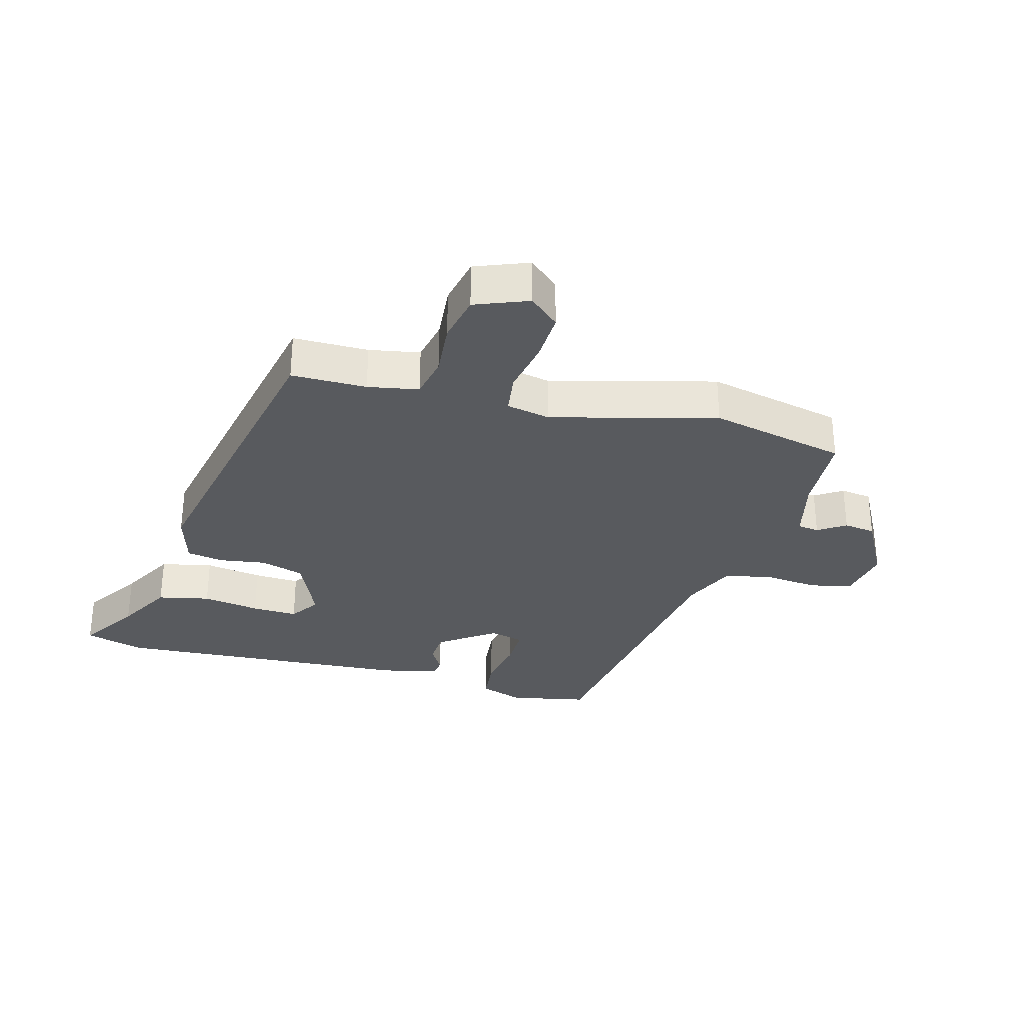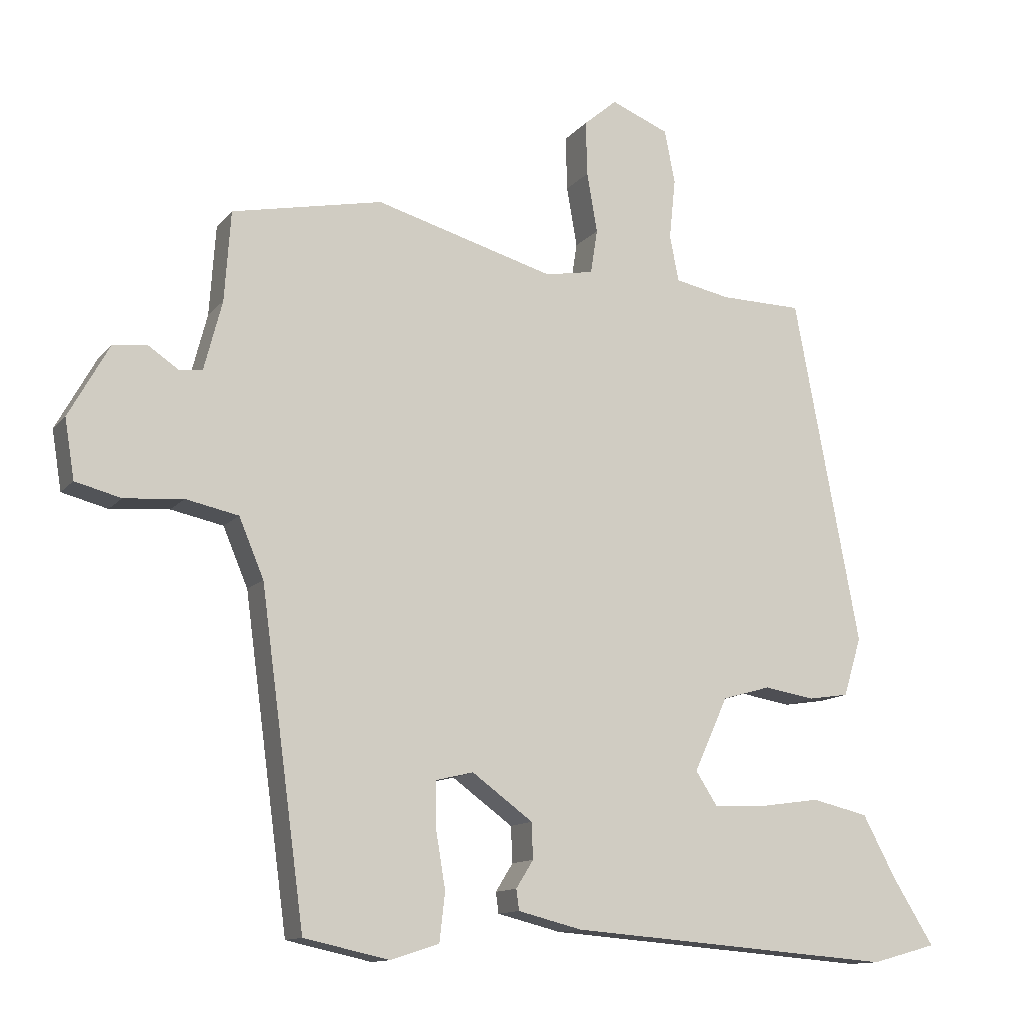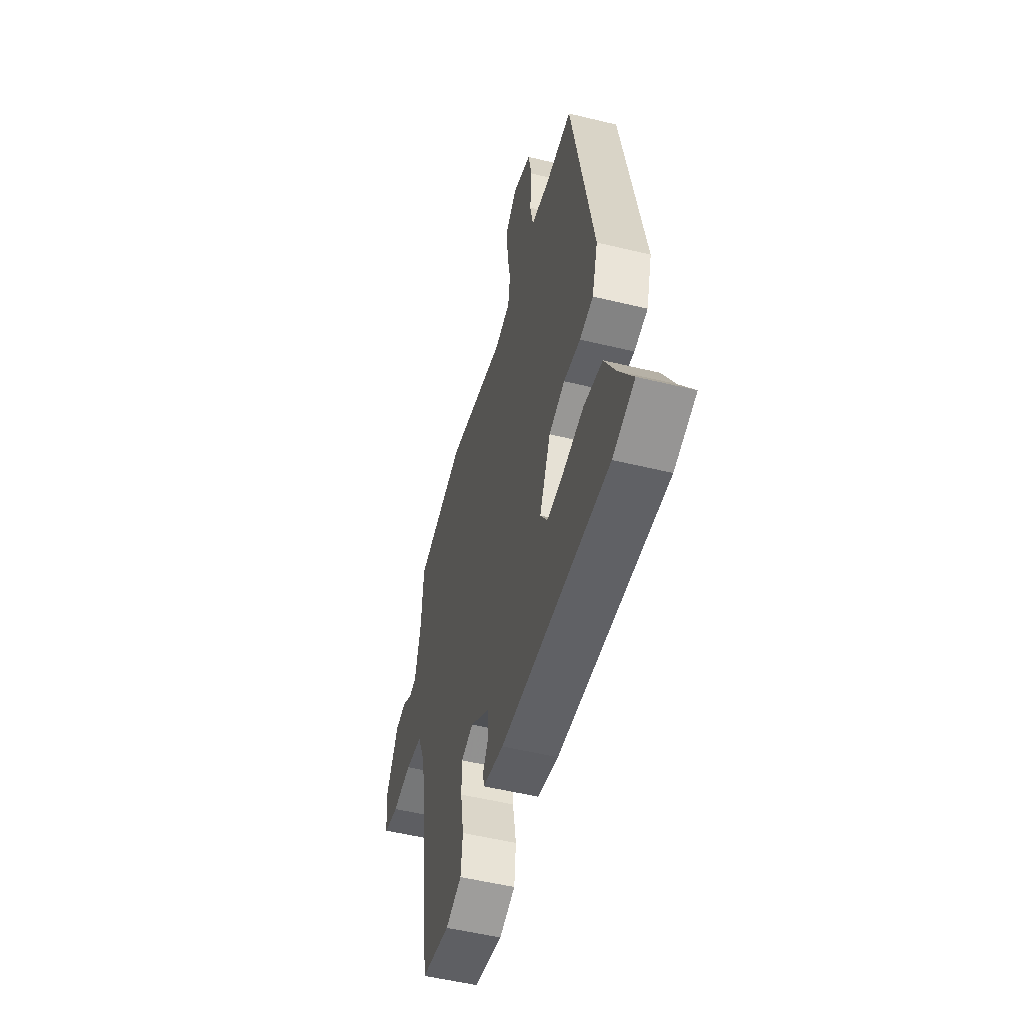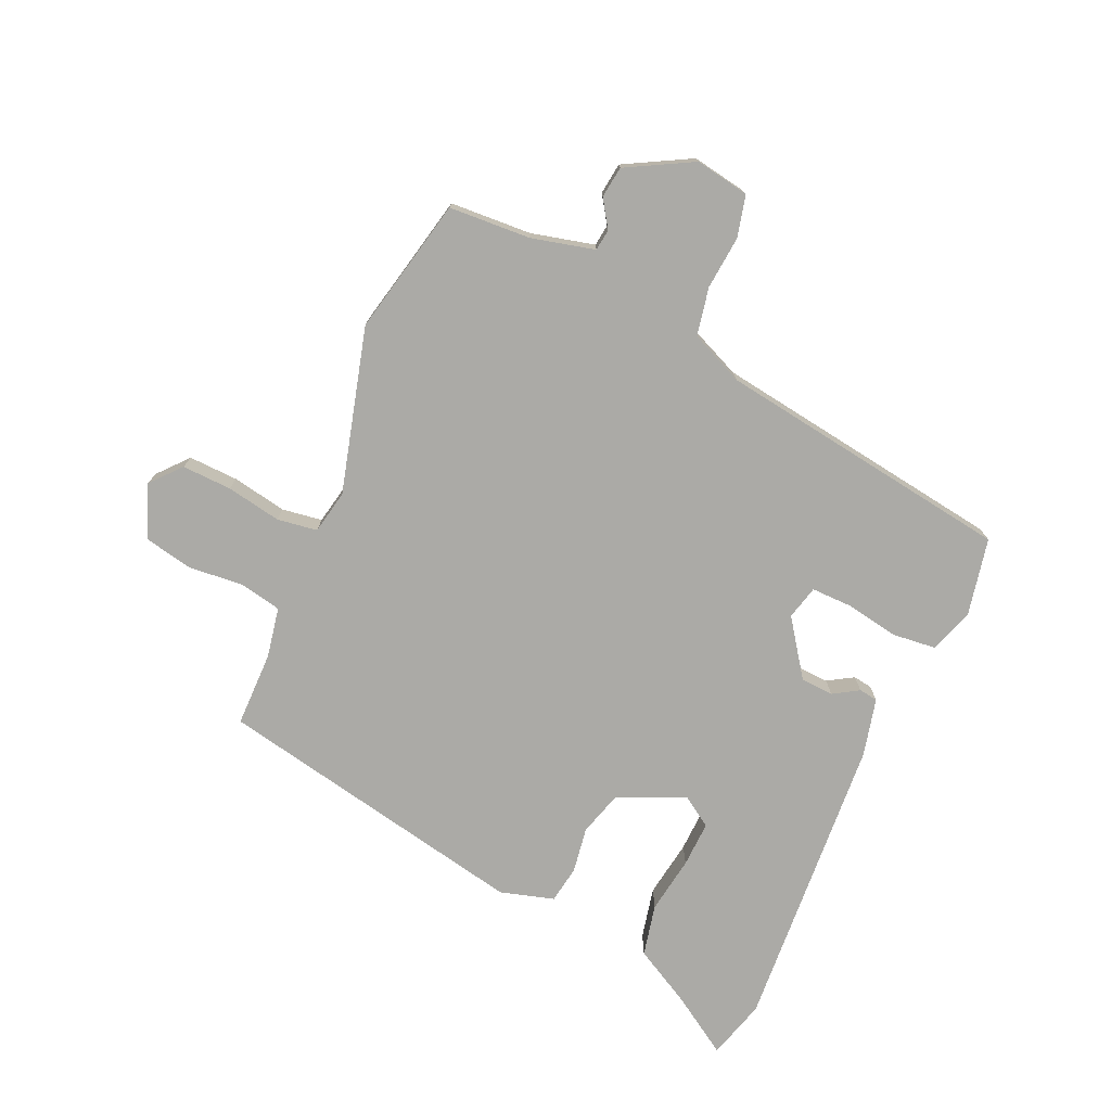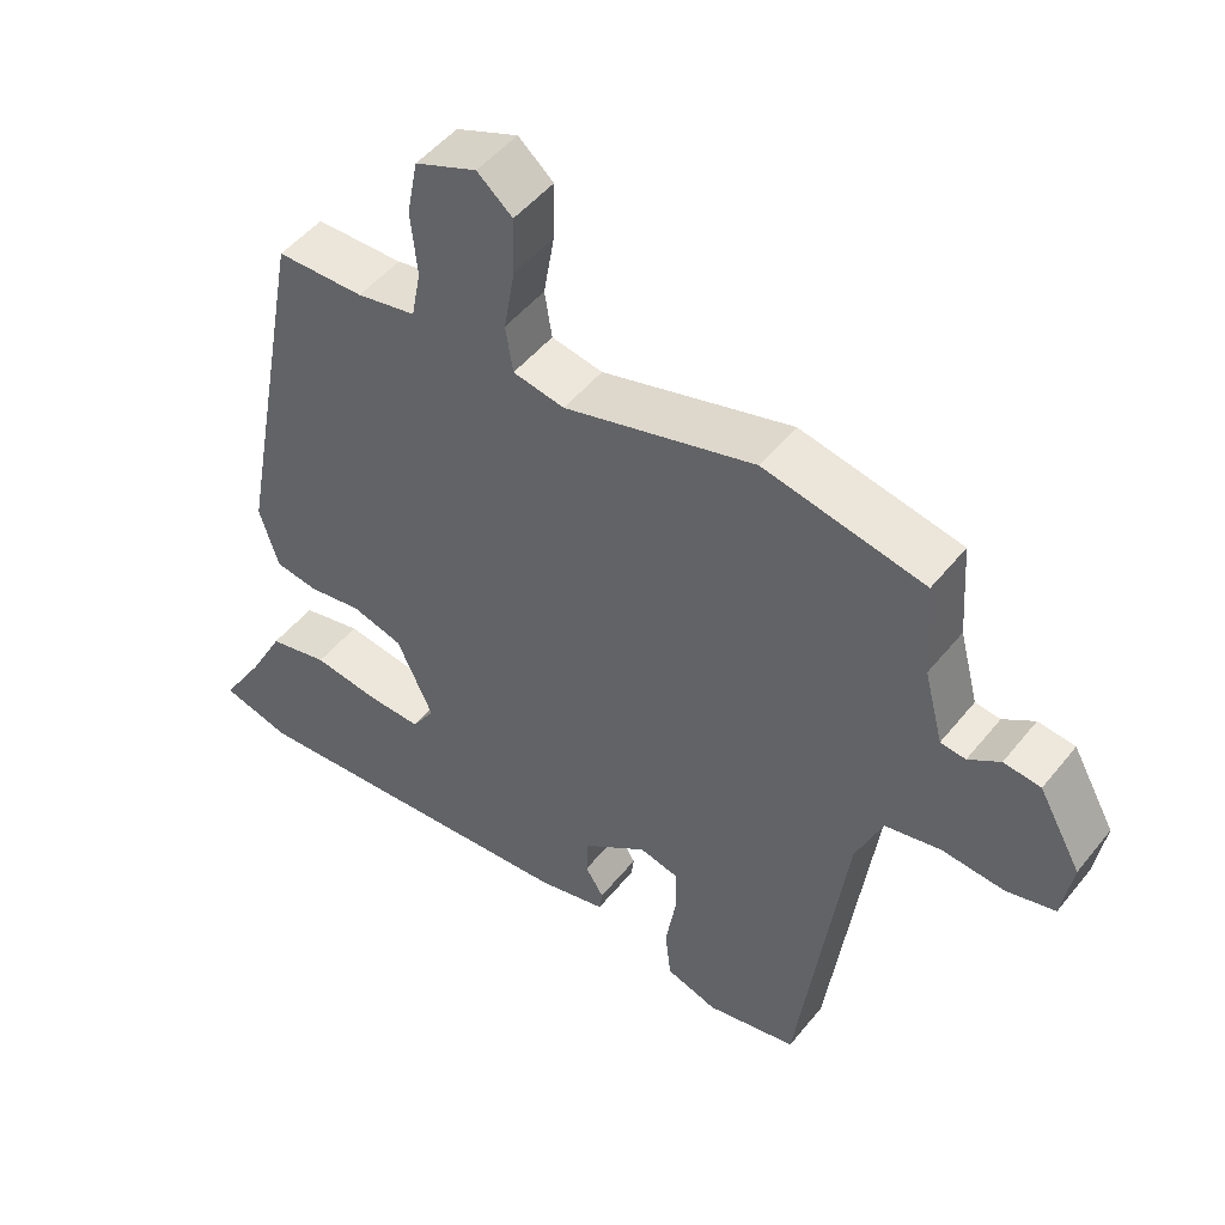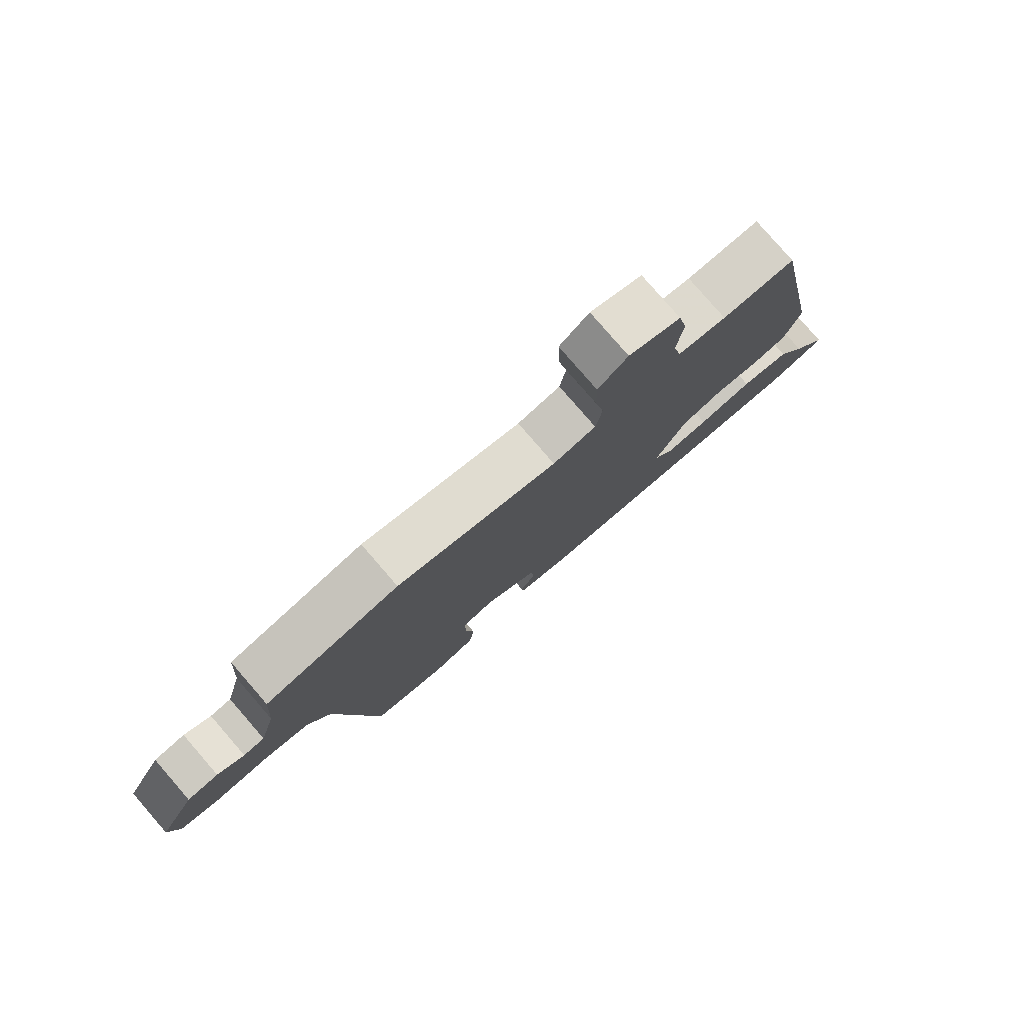
<metadata>
{"format":"obj","ext":"obj","renderer":"f3d","projection":"perspective","resolution":1024,"background":"white","views":[{"elev":-31.1,"azim":-16.1,"up":"+Y"},{"elev":-12.5,"azim":156.1,"up":"+Z"},{"elev":-52.4,"azim":-104.7,"up":"+Z"},{"elev":-75.8,"azim":65.4,"up":"+Y"},{"elev":49.3,"azim":37.1,"up":"+Z"},{"elev":79.8,"azim":139.1,"up":"+Z"}]}
</metadata>
<code>
v 0.315 0.07 0.538
v 0.533 0.07 0.493
v 0.542 0.07 0.363
v 0.568 0.07 0.263
v 0.602 0.07 0.259
v 0.645 0.07 0.288
v 0.695 0.07 0.282
v 0.753 0.07 0.178
v 0.739 0.07 0.092
v 0.673 0.07 0.075
v 0.588 0.07 0.082
v 0.512 0.07 0.066
v 0.476 0.07 -0.019
v 0.412 0.07 -0.491
v 0.288 0.07 -0.518
v 0.218 0.07 -0.495
v 0.21 0.07 -0.425
v 0.224 0.07 -0.341
v 0.224 0.07 -0.276
v 0.17 0.07 -0.263
v 0.082 0.07 -0.327
v 0.08 0.07 -0.379
v 0.105 0.07 -0.419
v 0.101 0.07 -0.449
v 0.009 0.07 -0.472
v -0.466 0.07 -0.509
v -0.561 0.07 -0.483
v -0.501 0.07 -0.387
v -0.453 0.07 -0.297
v -0.371 0.07 -0.278
v -0.28 0.07 -0.291
v -0.207 0.07 -0.293
v -0.176 0.07 -0.245
v -0.225 0.07 -0.138
v -0.295 0.07 -0.118
v -0.368 0.07 -0.13
v -0.427 0.07 -0.121
v -0.453 0.07 -0.036
v -0.358 0.07 0.466
v -0.239 0.07 0.468
v -0.159 0.07 0.484
v -0.146 0.07 0.551
v -0.155 0.07 0.638
v -0.14 0.07 0.715
v -0.056 0.07 0.749
v -0.008 0.07 0.708
v -0.01 0.07 0.629
v -0.025 0.07 0.542
v -0.015 0.07 0.478
v 0.055 0.07 0.465
v 0.315 0 0.538
v 0.533 0 0.493
v 0.542 0 0.363
v 0.568 0 0.263
v 0.602 0 0.259
v 0.645 0 0.288
v 0.695 0 0.282
v 0.753 0 0.178
v 0.739 0 0.092
v 0.673 0 0.075
v 0.588 0 0.082
v 0.512 0 0.066
v 0.476 0 -0.019
v 0.412 0 -0.491
v 0.288 0 -0.518
v 0.218 0 -0.495
v 0.21 0 -0.425
v 0.224 0 -0.341
v 0.224 0 -0.276
v 0.17 0 -0.263
v 0.082 0 -0.327
v 0.08 0 -0.379
v 0.105 0 -0.419
v 0.101 0 -0.449
v 0.009 0 -0.472
v -0.466 0 -0.509
v -0.561 0 -0.483
v -0.501 0 -0.387
v -0.453 0 -0.297
v -0.371 0 -0.278
v -0.28 0 -0.291
v -0.207 0 -0.293
v -0.176 0 -0.245
v -0.225 0 -0.138
v -0.295 0 -0.118
v -0.368 0 -0.13
v -0.427 0 -0.121
v -0.453 0 -0.036
v -0.358 0 0.466
v -0.239 0 0.468
v -0.159 0 0.484
v -0.146 0 0.551
v -0.155 0 0.638
v -0.14 0 0.715
v -0.056 0 0.749
v -0.008 0 0.708
v -0.01 0 0.629
v -0.025 0 0.542
v -0.015 0 0.478
v 0.055 0 0.465
f 46 47 48
f 45 46 48
f 44 45 48
f 43 44 48
f 42 43 48
f 41 42 48 49
f 40 41 49 50
f 39 40 50
f 38 39 50
f 37 38 50
f 36 37 50
f 35 36 50
f 28 29 30 31
f 28 31 32
f 27 28 32
f 26 27 32
f 25 26 32
f 24 25 32
f 23 24 32
f 22 23 32
f 21 22 32 33
f 16 17 18
f 15 16 18
f 14 15 18
f 13 14 18
f 12 13 18 19
f 9 10 11
f 8 9 11
f 7 8 11
f 6 7 11
f 5 6 11
f 4 5 11 12
f 12 19 20
f 4 12 20
f 3 4 20
f 1 2 3
f 50 1 3
f 35 50 3
f 34 35 3
f 21 33 34
f 20 21 34
f 3 20 34
f 98 97 96
f 98 96 95
f 98 95 94
f 98 94 93
f 98 93 92
f 99 98 92 91
f 100 99 91 90
f 100 90 89
f 100 89 88
f 100 88 87
f 100 87 86
f 100 86 85
f 81 80 79 78
f 82 81 78
f 82 78 77
f 82 77 76
f 82 76 75
f 82 75 74
f 82 74 73
f 82 73 72
f 83 82 72 71
f 68 67 66
f 68 66 65
f 68 65 64
f 68 64 63
f 69 68 63 62
f 61 60 59
f 61 59 58
f 61 58 57
f 61 57 56
f 61 56 55
f 62 61 55 54
f 70 69 62
f 70 62 54
f 70 54 53
f 53 52 51
f 53 51 100
f 53 100 85
f 53 85 84
f 84 83 71
f 84 71 70
f 84 70 53
f 1 51 52 2
f 2 52 53 3
f 3 53 54 4
f 4 54 55 5
f 5 55 56 6
f 6 56 57 7
f 7 57 58 8
f 8 58 59 9
f 9 59 60 10
f 10 60 61 11
f 11 61 62 12
f 12 62 63 13
f 13 63 64 14
f 14 64 65 15
f 15 65 66 16
f 16 66 67 17
f 17 67 68 18
f 18 68 69 19
f 19 69 70 20
f 20 70 71 21
f 21 71 72 22
f 22 72 73 23
f 23 73 74 24
f 24 74 75 25
f 25 75 76 26
f 26 76 77 27
f 27 77 78 28
f 28 78 79 29
f 29 79 80 30
f 30 80 81 31
f 31 81 82 32
f 32 82 83 33
f 33 83 84 34
f 34 84 85 35
f 35 85 86 36
f 36 86 87 37
f 37 87 88 38
f 38 88 89 39
f 39 89 90 40
f 40 90 91 41
f 41 91 92 42
f 42 92 93 43
f 43 93 94 44
f 44 94 95 45
f 45 95 96 46
f 46 96 97 47
f 47 97 98 48
f 48 98 99 49
f 49 99 100 50
f 50 100 51 1

</code>
